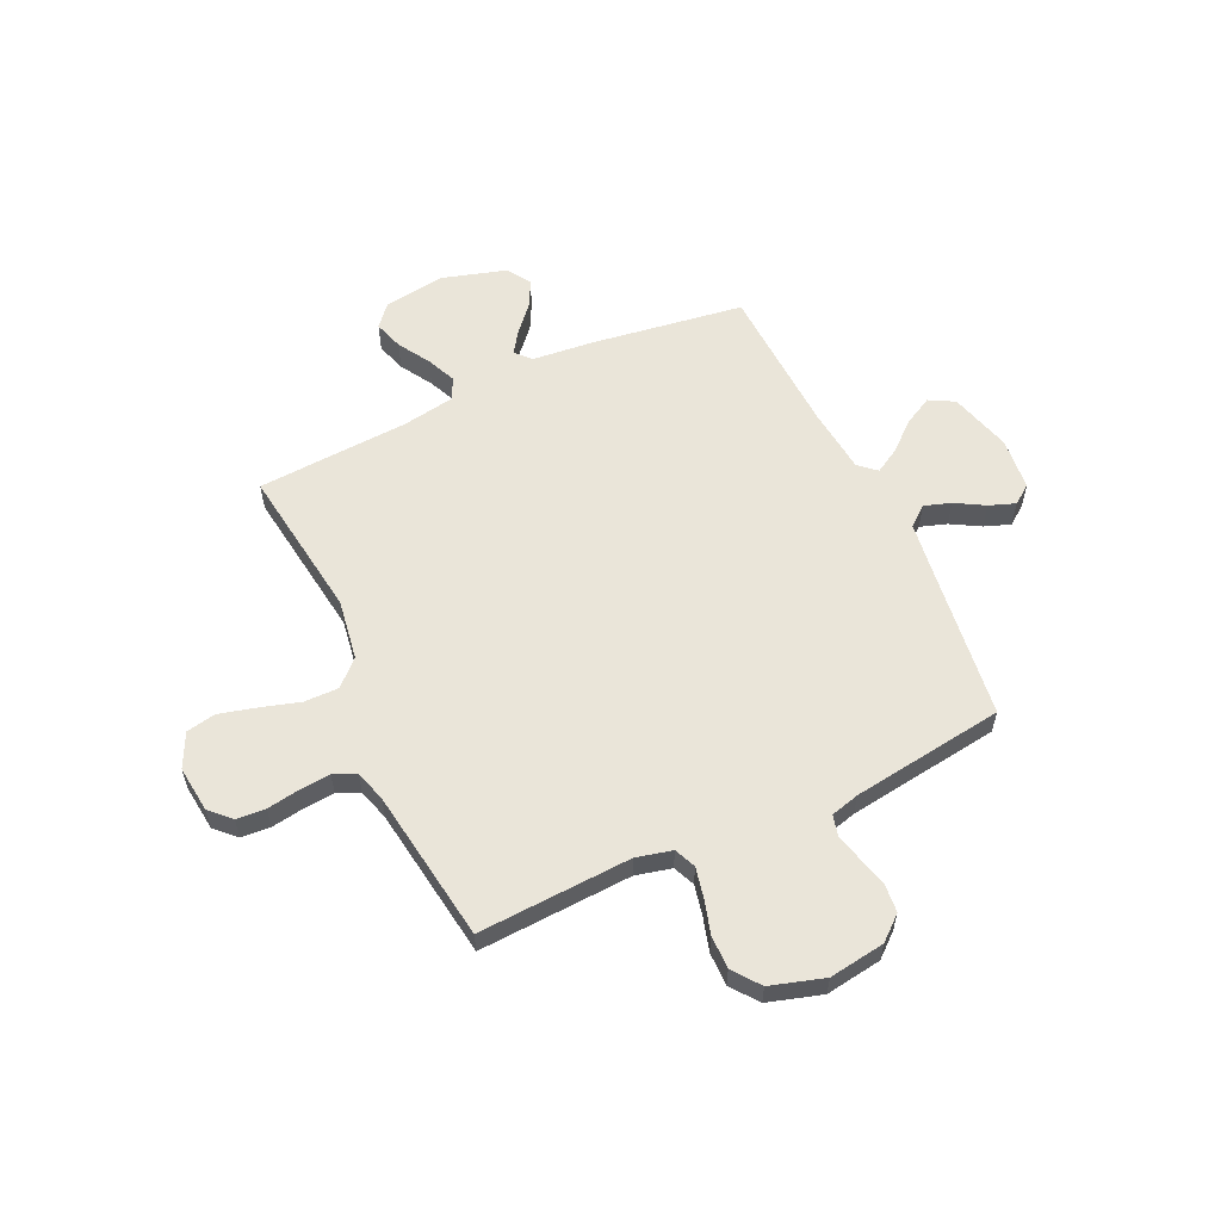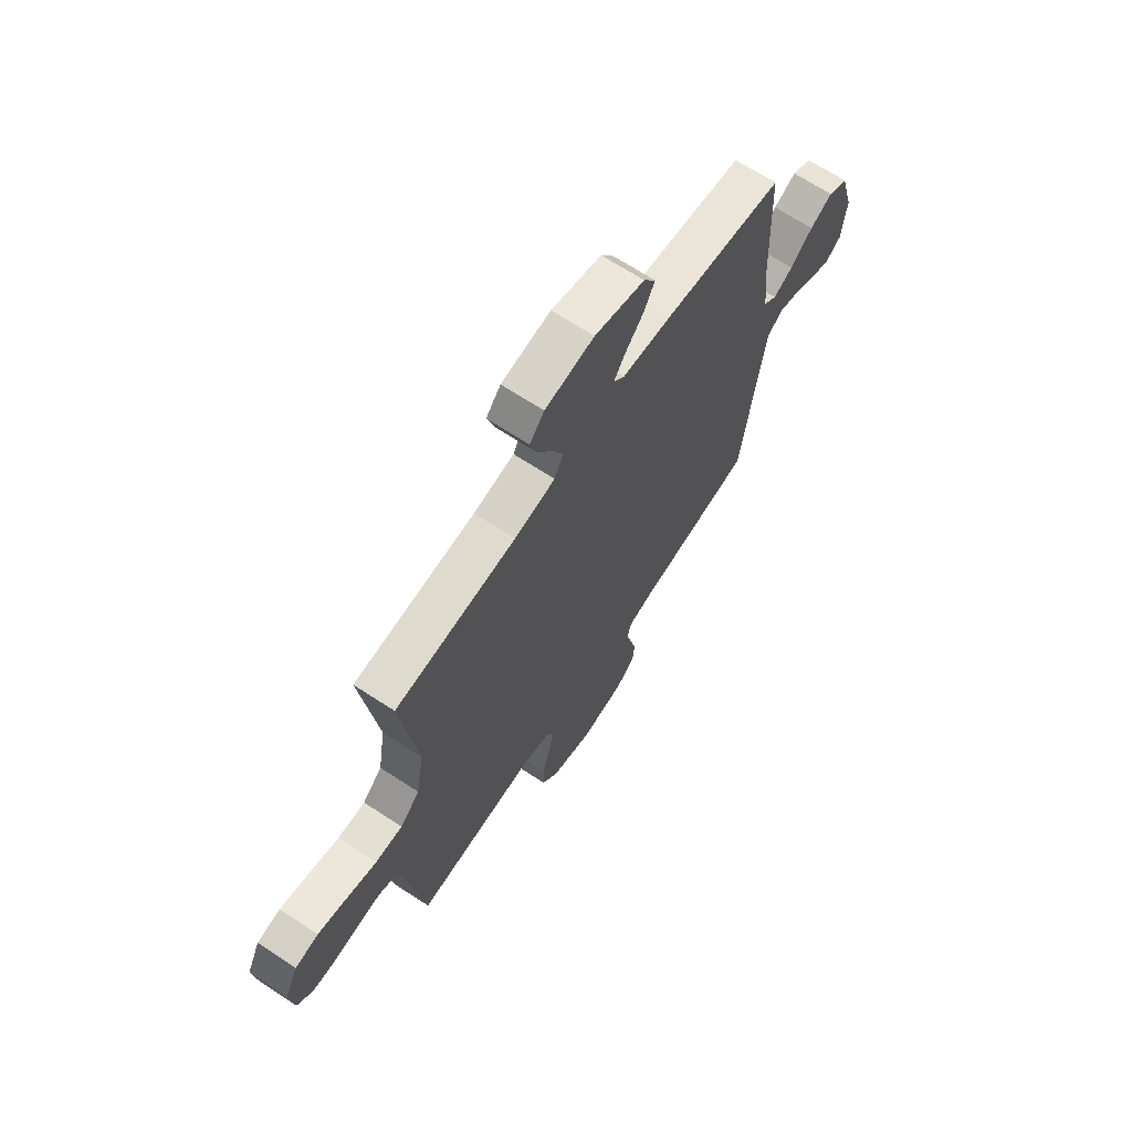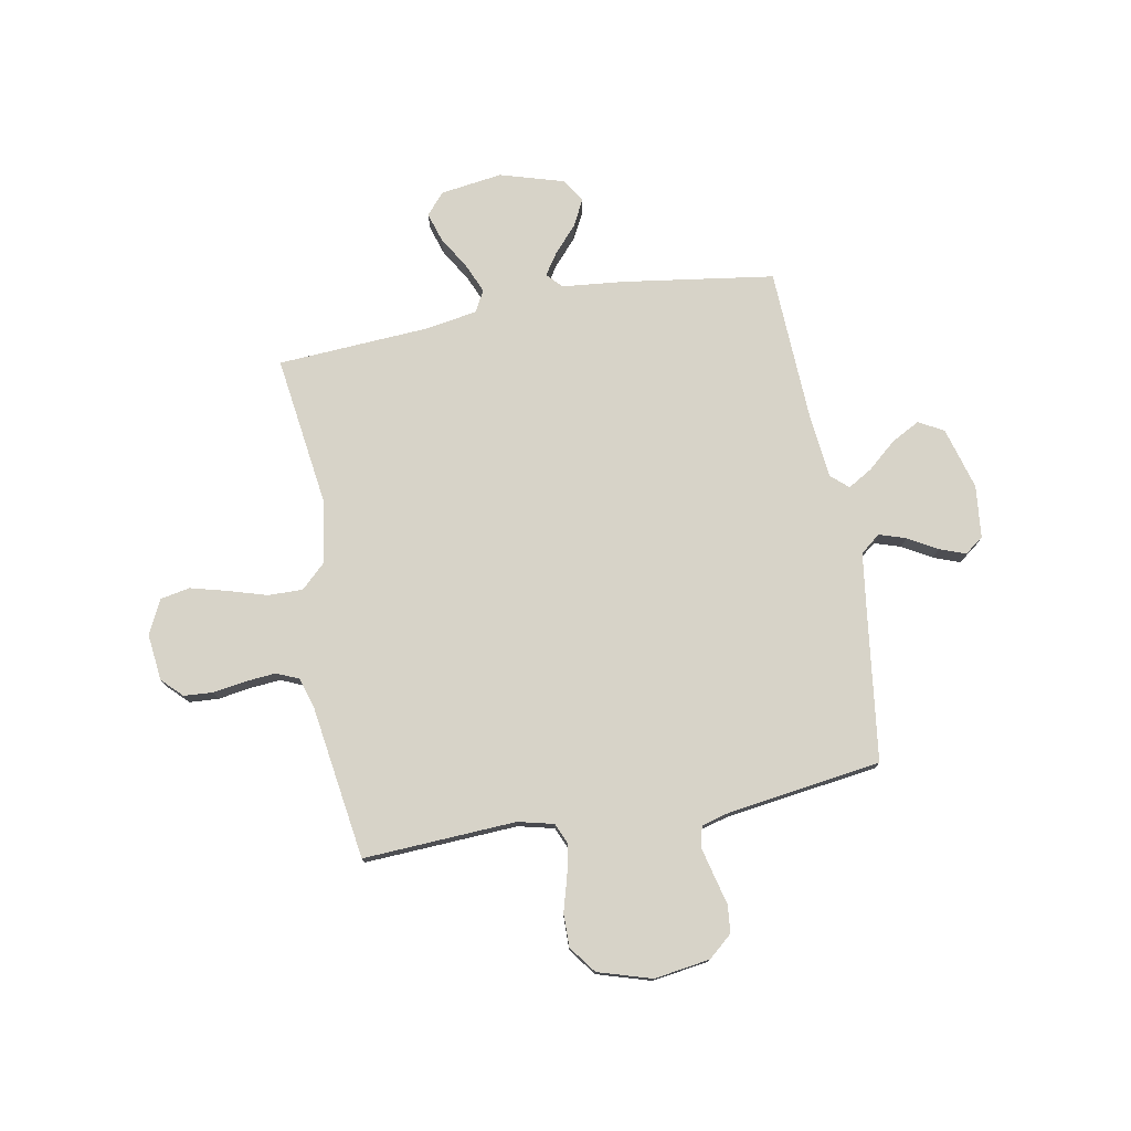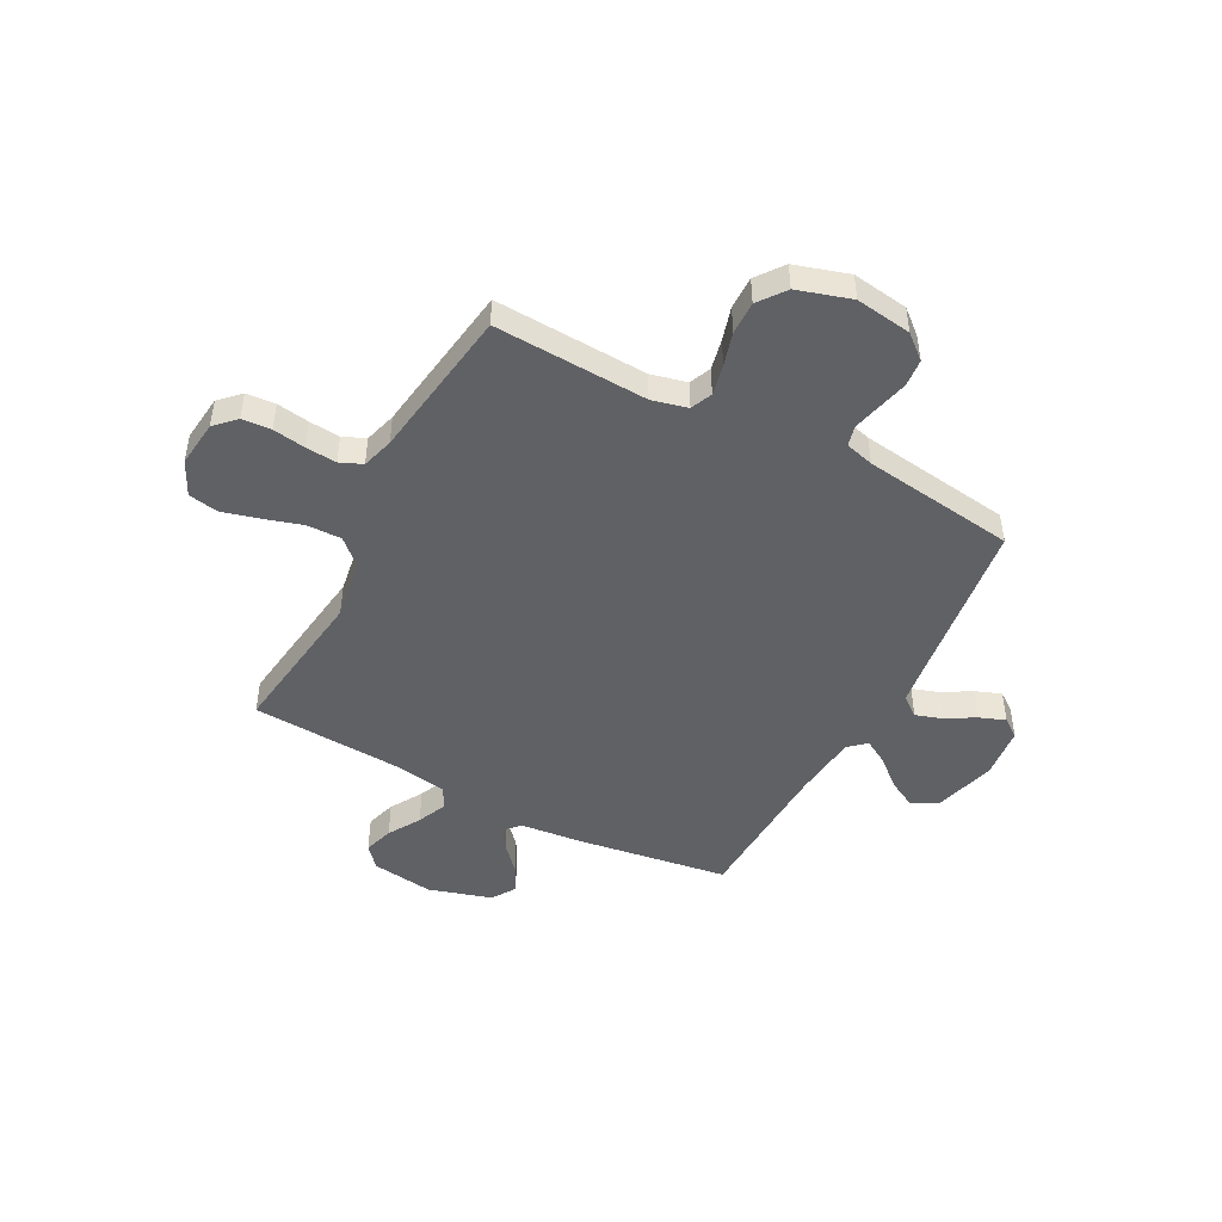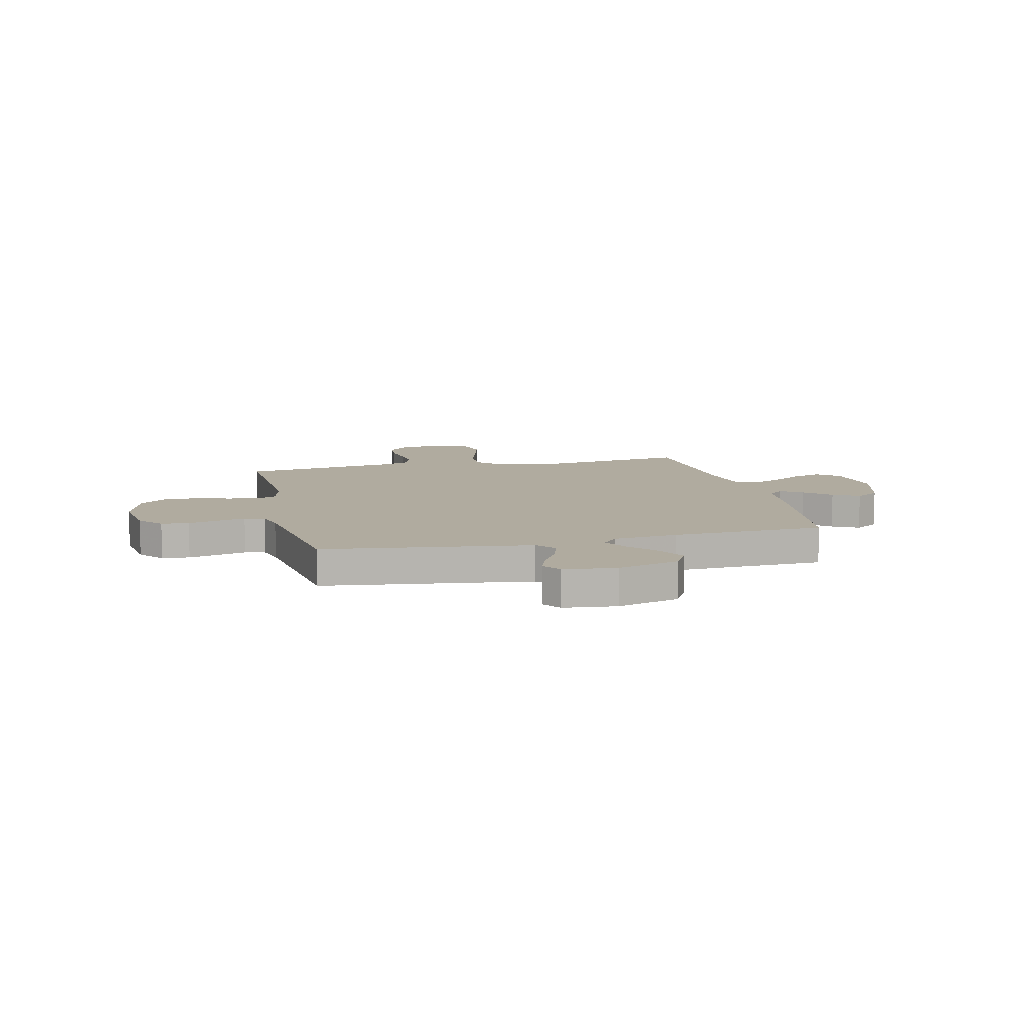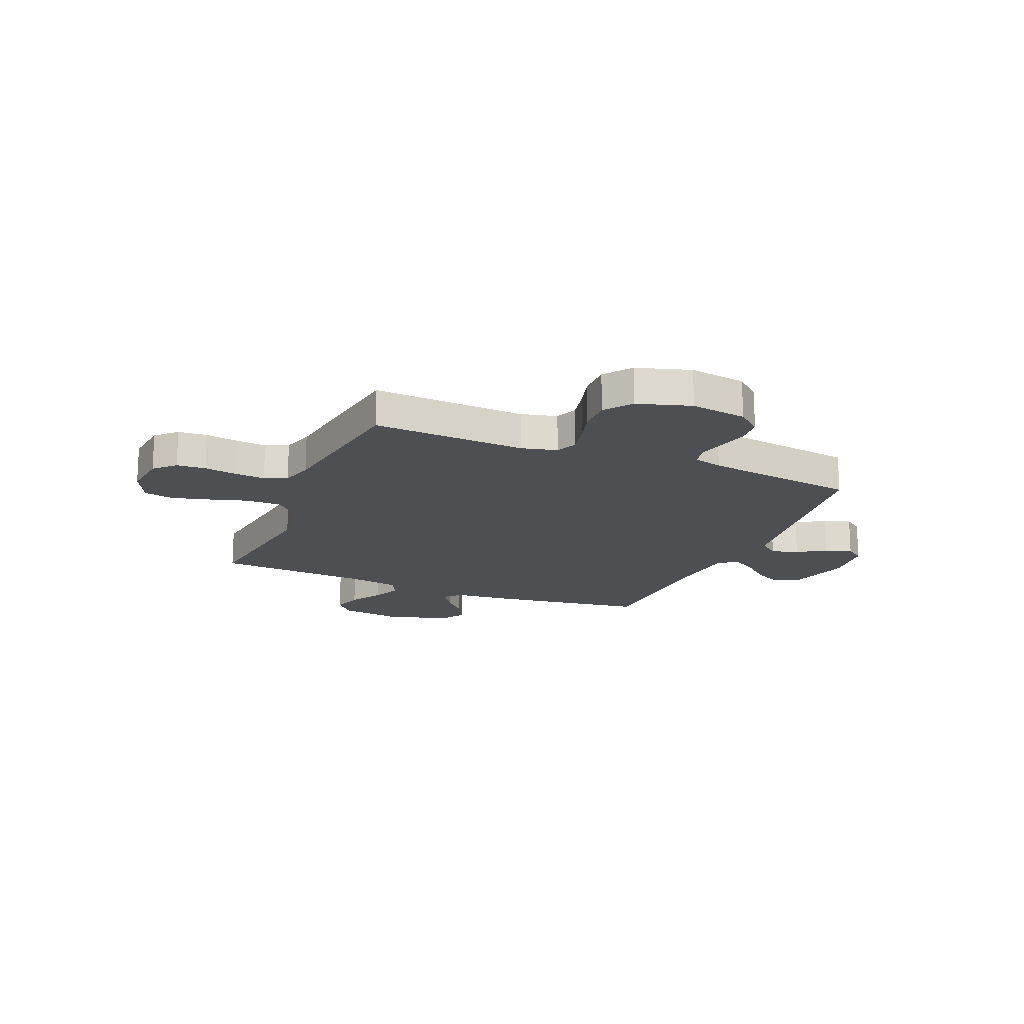
<metadata>
{"format":"obj","ext":"obj","renderer":"f3d","projection":"perspective","resolution":1024,"background":"white","views":[{"elev":58.2,"azim":154.9,"up":"+Y"},{"elev":67.6,"azim":123.3,"up":"+Z"},{"elev":76.5,"azim":169.5,"up":"+Y"},{"elev":-47.1,"azim":152.2,"up":"+Y"},{"elev":9.7,"azim":-103.3,"up":"+Y"},{"elev":-17.6,"azim":157.3,"up":"+Y"}]}
</metadata>
<code>
v 0.5 0.07 0.5
v 0.46 0.07 0.2
v 0.479 0.07 0.081
v 0.528 0.07 0.035
v 0.596 0.07 0.036
v 0.672 0.07 0.059
v 0.744 0.07 0.078
v 0.802 0.07 0.067
v 0.835 0.07 0
v 0.825 0.07 -0.091
v 0.786 0.07 -0.13
v 0.729 0.07 -0.134
v 0.665 0.07 -0.124
v 0.605 0.07 -0.119
v 0.561 0.07 -0.138
v 0.543 0.07 -0.2
v 0.5 0.07 -0.5
v 0.2 0.07 -0.485
v 0.13 0.07 -0.502
v 0.112 0.07 -0.544
v 0.125 0.07 -0.604
v 0.144 0.07 -0.67
v 0.145 0.07 -0.735
v 0.105 0.07 -0.788
v 0 0.07 -0.82
v -0.11 0.07 -0.804
v -0.157 0.07 -0.764
v -0.162 0.07 -0.71
v -0.147 0.07 -0.65
v -0.134 0.07 -0.596
v -0.144 0.07 -0.556
v -0.2 0.07 -0.541
v -0.5 0.07 -0.5
v -0.54 0.07 -0.2
v -0.555 0.07 -0.092
v -0.594 0.07 -0.061
v -0.646 0.07 -0.078
v -0.703 0.07 -0.111
v -0.754 0.07 -0.13
v -0.791 0.07 -0.103
v -0.802 0.07 0
v -0.768 0.07 0.122
v -0.719 0.07 0.149
v -0.663 0.07 0.119
v -0.607 0.07 0.071
v -0.559 0.07 0.043
v -0.525 0.07 0.073
v -0.512 0.07 0.2
v -0.5 0.07 0.5
v -0.2 0.07 0.544
v -0.081 0.07 0.556
v -0.053 0.07 0.586
v -0.082 0.07 0.629
v -0.127 0.07 0.679
v -0.154 0.07 0.731
v -0.124 0.07 0.778
v 0 0.07 0.815
v 0.122 0.07 0.798
v 0.158 0.07 0.756
v 0.14 0.07 0.698
v 0.102 0.07 0.635
v 0.077 0.07 0.577
v 0.099 0.07 0.535
v 0.2 0.07 0.518
v 0.5 0 0.5
v 0.46 0 0.2
v 0.479 0 0.081
v 0.528 0 0.035
v 0.596 0 0.036
v 0.672 0 0.059
v 0.744 0 0.078
v 0.802 0 0.067
v 0.835 0 0
v 0.825 0 -0.091
v 0.786 0 -0.13
v 0.729 0 -0.134
v 0.665 0 -0.124
v 0.605 0 -0.119
v 0.561 0 -0.138
v 0.543 0 -0.2
v 0.5 0 -0.5
v 0.2 0 -0.485
v 0.13 0 -0.502
v 0.112 0 -0.544
v 0.125 0 -0.604
v 0.144 0 -0.67
v 0.145 0 -0.735
v 0.105 0 -0.788
v 0 0 -0.82
v -0.11 0 -0.804
v -0.157 0 -0.764
v -0.162 0 -0.71
v -0.147 0 -0.65
v -0.134 0 -0.596
v -0.144 0 -0.556
v -0.2 0 -0.541
v -0.5 0 -0.5
v -0.54 0 -0.2
v -0.555 0 -0.092
v -0.594 0 -0.061
v -0.646 0 -0.078
v -0.703 0 -0.111
v -0.754 0 -0.13
v -0.791 0 -0.103
v -0.802 0 0
v -0.768 0 0.122
v -0.719 0 0.149
v -0.663 0 0.119
v -0.607 0 0.071
v -0.559 0 0.043
v -0.525 0 0.073
v -0.512 0 0.2
v -0.5 0 0.5
v -0.2 0 0.544
v -0.081 0 0.556
v -0.053 0 0.586
v -0.082 0 0.629
v -0.127 0 0.679
v -0.154 0 0.731
v -0.124 0 0.778
v 0 0 0.815
v 0.122 0 0.798
v 0.158 0 0.756
v 0.14 0 0.698
v 0.102 0 0.635
v 0.077 0 0.577
v 0.099 0 0.535
v 0.2 0 0.518
f 58 59 60 61
f 58 61 62
f 57 58 62
f 56 57 62
f 53 54 55 56
f 52 53 56 62
f 51 52 62 63
f 48 49 50 51
f 47 48 51 63
f 42 43 44 45
f 42 45 46
f 41 42 46
f 40 41 46
f 37 38 39 40
f 36 37 40 46
f 35 36 46 47
f 32 33 34
f 31 32 34 35
f 26 27 28 29
f 26 29 30
f 25 26 30
f 24 25 30 31
f 21 22 23 24
f 20 21 24 31
f 16 17 18
f 15 16 18 19
f 10 11 12 13
f 10 13 14
f 9 10 14
f 8 9 14 15
f 5 6 7 8
f 64 1 2
f 64 2 3
f 63 64 3
f 47 63 3
f 35 47 3 4
f 19 20 31 35
f 19 35 4 5
f 5 8 15 19
f 125 124 123 122
f 126 125 122
f 126 122 121
f 126 121 120
f 120 119 118 117
f 126 120 117 116
f 127 126 116 115
f 115 114 113 112
f 127 115 112 111
f 109 108 107 106
f 110 109 106
f 110 106 105
f 110 105 104
f 104 103 102 101
f 110 104 101 100
f 111 110 100 99
f 98 97 96
f 99 98 96 95
f 93 92 91 90
f 94 93 90
f 94 90 89
f 95 94 89 88
f 88 87 86 85
f 95 88 85 84
f 82 81 80
f 83 82 80 79
f 77 76 75 74
f 78 77 74
f 78 74 73
f 79 78 73 72
f 72 71 70 69
f 66 65 128
f 67 66 128
f 67 128 127
f 67 127 111
f 68 67 111 99
f 99 95 84 83
f 69 68 99 83
f 83 79 72 69
f 1 65 66 2
f 2 66 67 3
f 3 67 68 4
f 4 68 69 5
f 5 69 70 6
f 6 70 71 7
f 7 71 72 8
f 8 72 73 9
f 9 73 74 10
f 10 74 75 11
f 11 75 76 12
f 12 76 77 13
f 13 77 78 14
f 14 78 79 15
f 15 79 80 16
f 16 80 81 17
f 17 81 82 18
f 18 82 83 19
f 19 83 84 20
f 20 84 85 21
f 21 85 86 22
f 22 86 87 23
f 23 87 88 24
f 24 88 89 25
f 25 89 90 26
f 26 90 91 27
f 27 91 92 28
f 28 92 93 29
f 29 93 94 30
f 30 94 95 31
f 31 95 96 32
f 32 96 97 33
f 33 97 98 34
f 34 98 99 35
f 35 99 100 36
f 36 100 101 37
f 37 101 102 38
f 38 102 103 39
f 39 103 104 40
f 40 104 105 41
f 41 105 106 42
f 42 106 107 43
f 43 107 108 44
f 44 108 109 45
f 45 109 110 46
f 46 110 111 47
f 47 111 112 48
f 48 112 113 49
f 49 113 114 50
f 50 114 115 51
f 51 115 116 52
f 52 116 117 53
f 53 117 118 54
f 54 118 119 55
f 55 119 120 56
f 56 120 121 57
f 57 121 122 58
f 58 122 123 59
f 59 123 124 60
f 60 124 125 61
f 61 125 126 62
f 62 126 127 63
f 63 127 128 64
f 64 128 65 1

</code>
